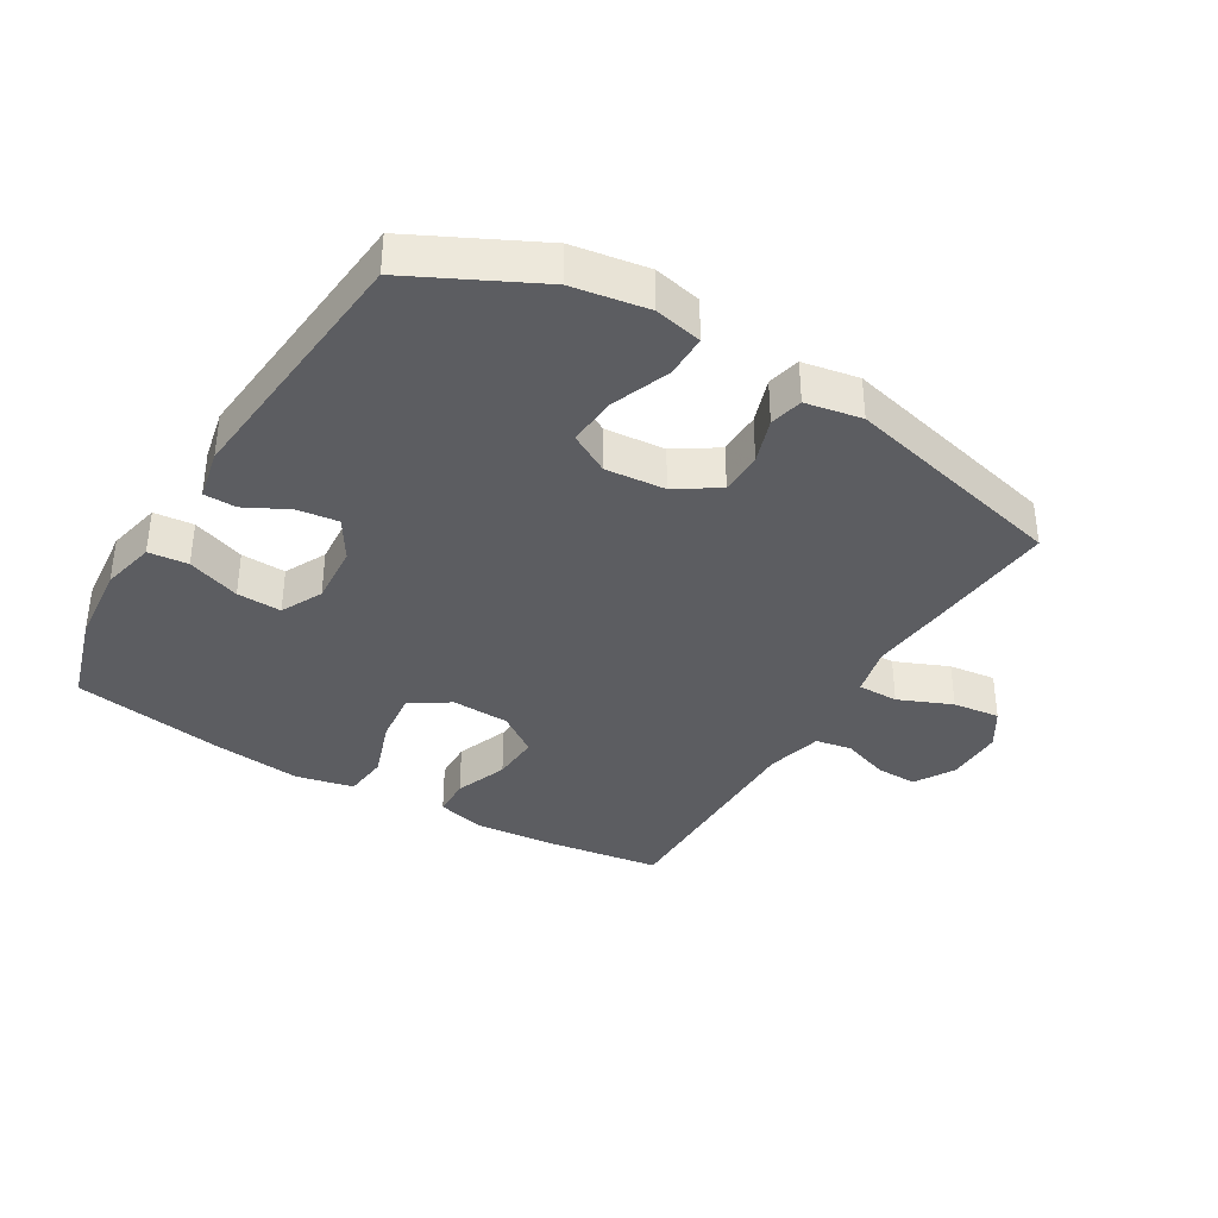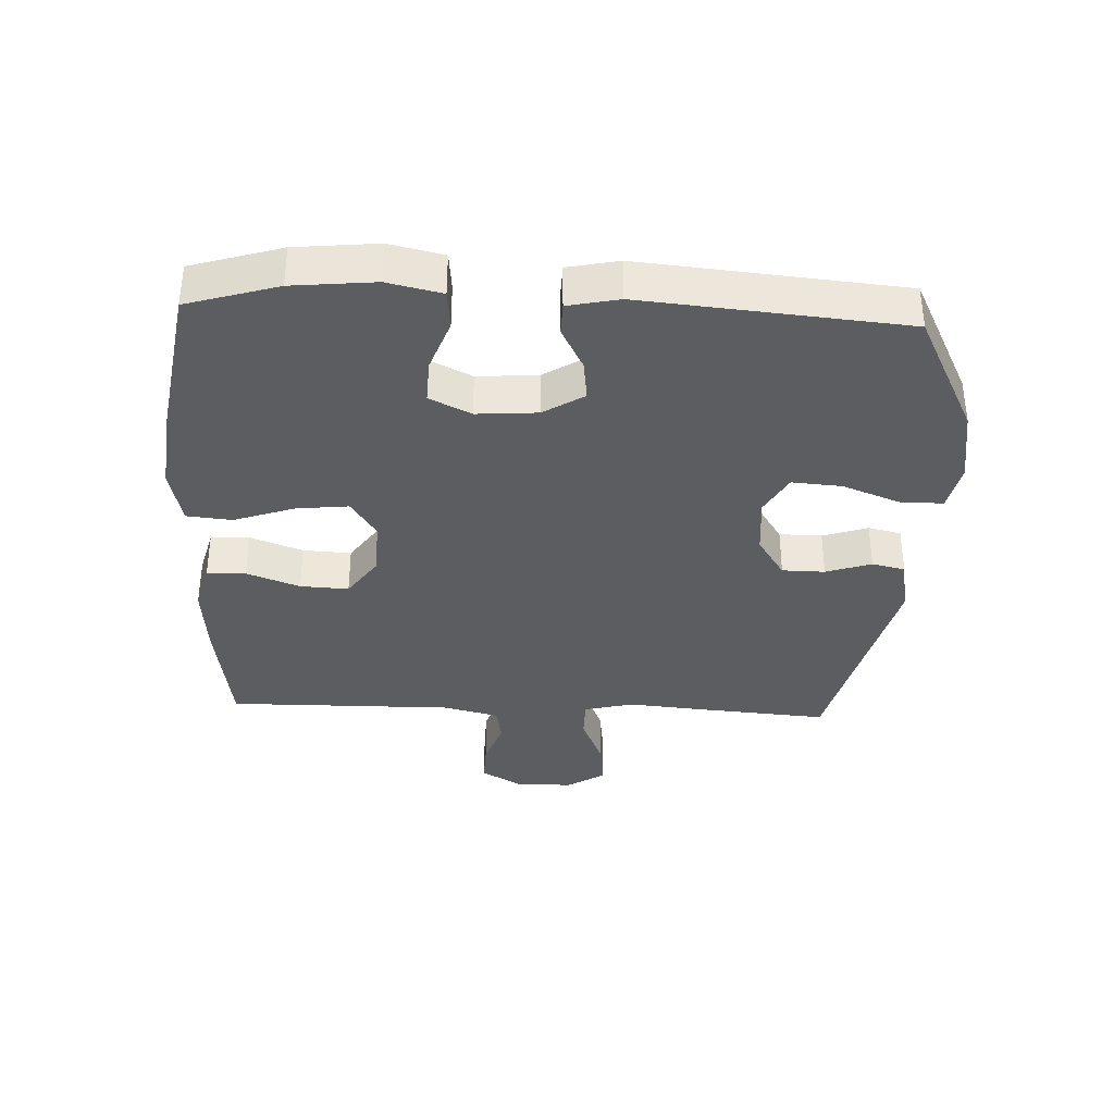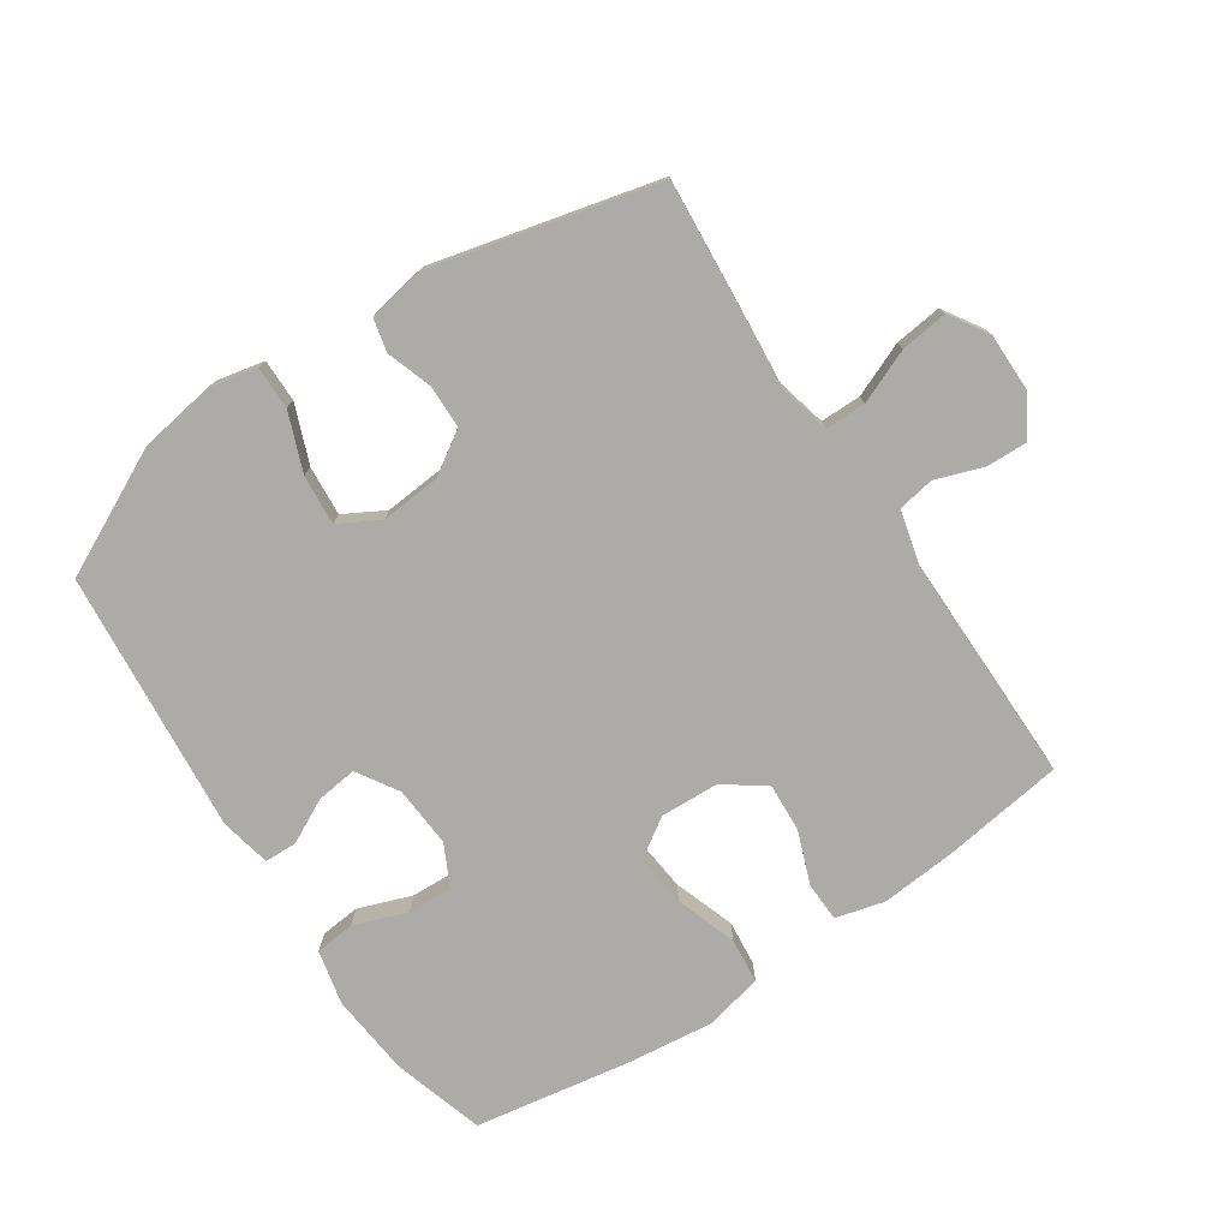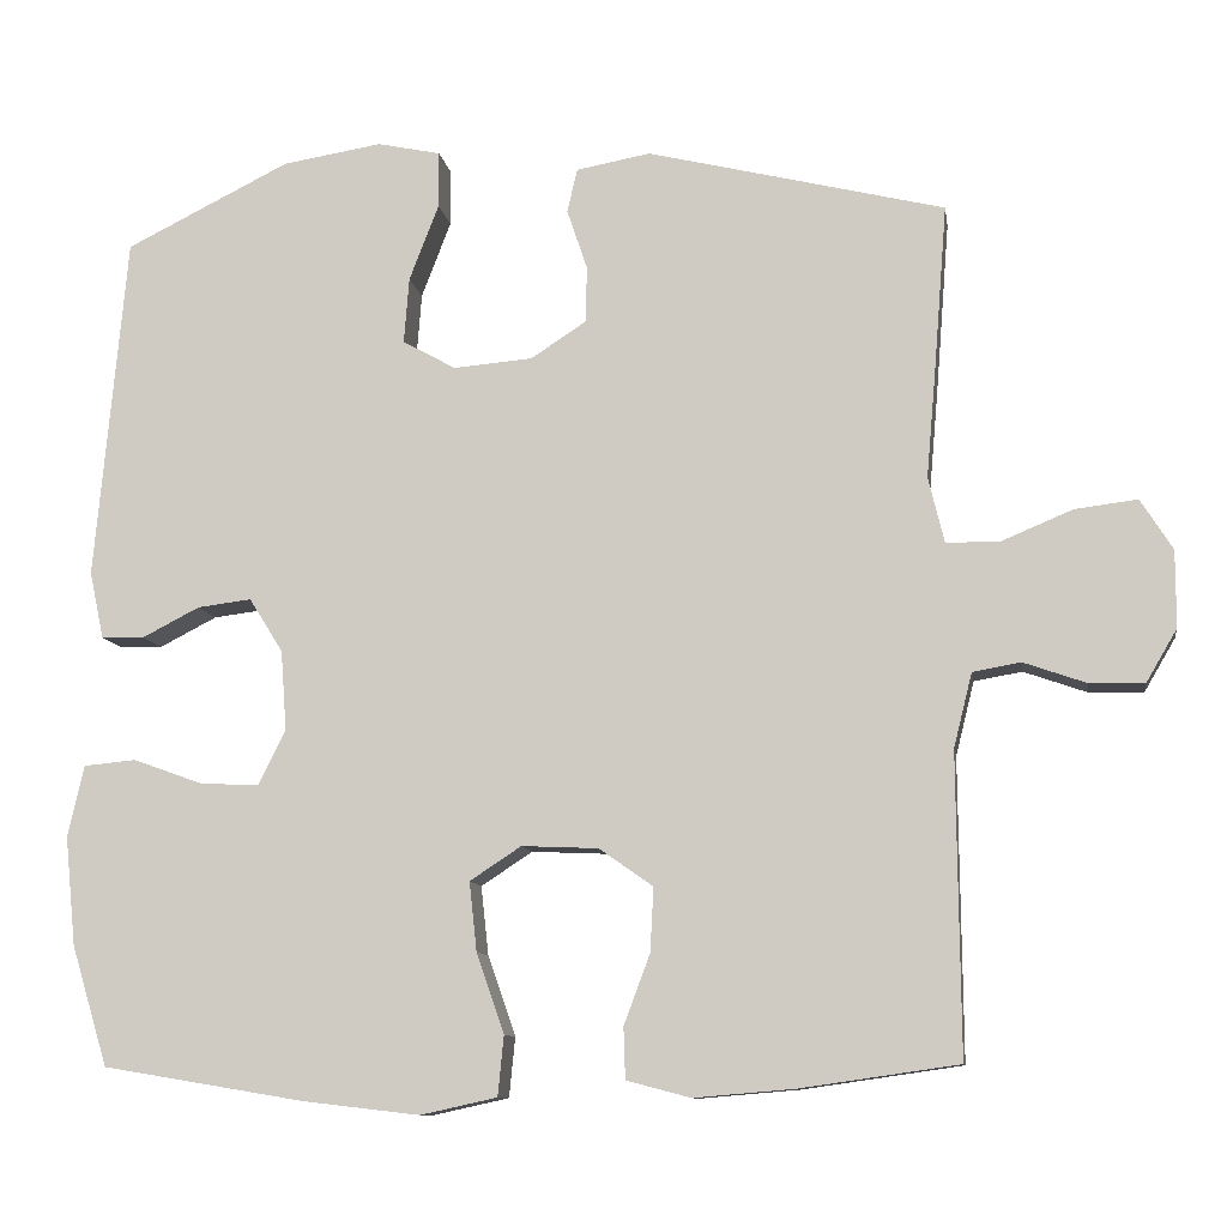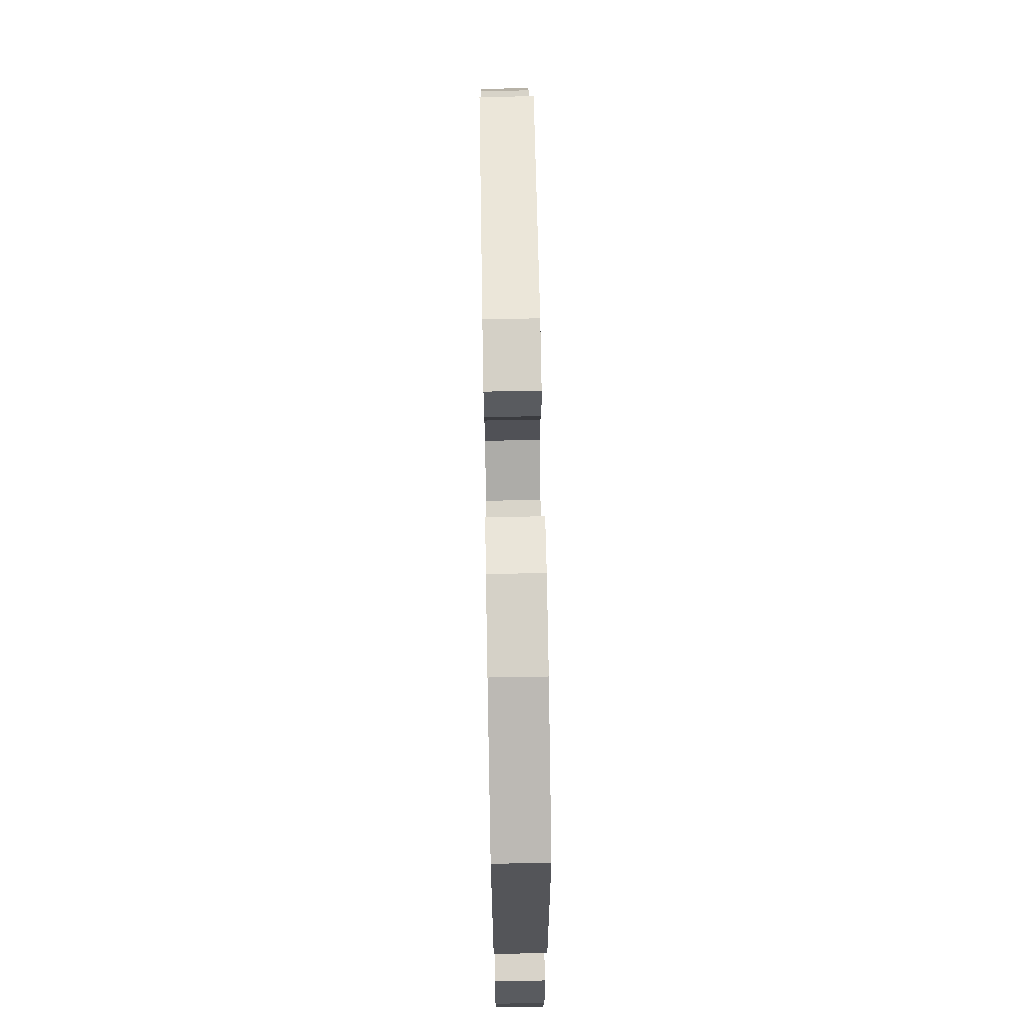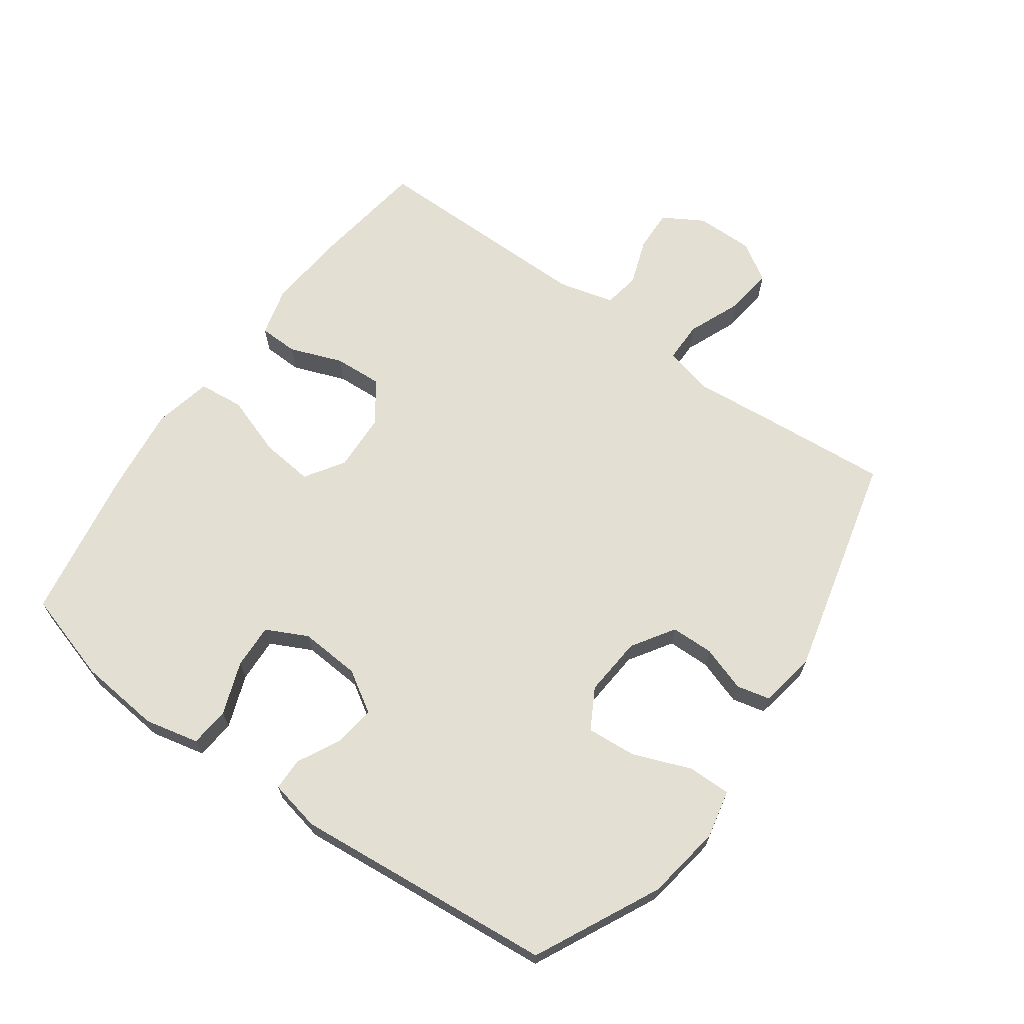
<metadata>
{"format":"obj","ext":"obj","renderer":"f3d","projection":"perspective","resolution":1024,"background":"white","views":[{"elev":-36.8,"azim":-30.9,"up":"+Y"},{"elev":-35.9,"azim":-92.5,"up":"+Y"},{"elev":-76.4,"azim":33.6,"up":"+Y"},{"elev":-10.2,"azim":8.8,"up":"+Z"},{"elev":70.3,"azim":-91.0,"up":"+Z"},{"elev":66.9,"azim":-54.6,"up":"+Y"}]}
</metadata>
<code>
v -0.5 0.07 -0.5
v -0.543 0.07 -0.358
v -0.556 0.07 -0.229
v -0.537 0.07 -0.144
v -0.475 0.07 -0.138
v -0.392 0.07 -0.168
v -0.322 0.07 -0.171
v -0.29 0.07 -0.106
v -0.297 0.07 -0.011
v -0.337 0.07 0.053
v -0.401 0.07 0.045
v -0.469 0.07 0.01
v -0.52 0.07 0.011
v -0.537 0.07 0.091
v -0.5 0.07 0.5
v -0.305 0.07 0.597
v -0.187 0.07 0.616
v -0.112 0.07 0.6
v -0.112 0.07 0.533
v -0.147 0.07 0.442
v -0.153 0.07 0.364
v -0.09 0.07 0.329
v 0.004 0.07 0.337
v 0.07 0.07 0.38
v 0.071 0.07 0.447
v 0.047 0.07 0.518
v 0.059 0.07 0.57
v 0.147 0.07 0.586
v 0.5 0.07 0.5
v 0.484 0.07 0.298
v 0.473 0.07 0.174
v 0.492 0.07 0.096
v 0.556 0.07 0.096
v 0.64 0.07 0.131
v 0.714 0.07 0.14
v 0.752 0.07 0.08
v 0.752 0.07 -0.011
v 0.715 0.07 -0.074
v 0.65 0.07 -0.072
v 0.576 0.07 -0.046
v 0.519 0.07 -0.056
v 0.497 0.07 -0.144
v 0.5 0.07 -0.5
v 0.312 0.07 -0.527
v 0.193 0.07 -0.537
v 0.117 0.07 -0.517
v 0.115 0.07 -0.456
v 0.146 0.07 -0.373
v 0.15 0.07 -0.297
v 0.086 0.07 -0.252
v -0.005 0.07 -0.248
v -0.066 0.07 -0.288
v -0.057 0.07 -0.37
v -0.024 0.07 -0.465
v -0.031 0.07 -0.536
v -0.122 0.07 -0.556
v -0.26 0.07 -0.54
v -0.5 0 -0.5
v -0.543 0 -0.358
v -0.556 0 -0.229
v -0.537 0 -0.144
v -0.475 0 -0.138
v -0.392 0 -0.168
v -0.322 0 -0.171
v -0.29 0 -0.106
v -0.297 0 -0.011
v -0.337 0 0.053
v -0.401 0 0.045
v -0.469 0 0.01
v -0.52 0 0.011
v -0.537 0 0.091
v -0.5 0 0.5
v -0.305 0 0.597
v -0.187 0 0.616
v -0.112 0 0.6
v -0.112 0 0.533
v -0.147 0 0.442
v -0.153 0 0.364
v -0.09 0 0.329
v 0.004 0 0.337
v 0.07 0 0.38
v 0.071 0 0.447
v 0.047 0 0.518
v 0.059 0 0.57
v 0.147 0 0.586
v 0.5 0 0.5
v 0.484 0 0.298
v 0.473 0 0.174
v 0.492 0 0.096
v 0.556 0 0.096
v 0.64 0 0.131
v 0.714 0 0.14
v 0.752 0 0.08
v 0.752 0 -0.011
v 0.715 0 -0.074
v 0.65 0 -0.072
v 0.576 0 -0.046
v 0.519 0 -0.056
v 0.497 0 -0.144
v 0.5 0 -0.5
v 0.312 0 -0.527
v 0.193 0 -0.537
v 0.117 0 -0.517
v 0.115 0 -0.456
v 0.146 0 -0.373
v 0.15 0 -0.297
v 0.086 0 -0.252
v -0.005 0 -0.248
v -0.066 0 -0.288
v -0.057 0 -0.37
v -0.024 0 -0.465
v -0.031 0 -0.536
v -0.122 0 -0.556
v -0.26 0 -0.54
f 4 5 6
f 3 4 6
f 2 3 6
f 1 2 6
f 57 1 6
f 56 57 6
f 55 56 6
f 54 55 6
f 53 54 6
f 52 53 6 7
f 51 52 7 8
f 50 51 8 9
f 46 47 48
f 45 46 48
f 44 45 48
f 43 44 48
f 42 43 48
f 41 42 48 49
f 38 39 40
f 37 38 40
f 36 37 40
f 35 36 40
f 34 35 40
f 33 34 40
f 32 33 40 41
f 41 49 50
f 32 41 50
f 31 32 50
f 29 30 31
f 28 29 31
f 27 28 31
f 26 27 31
f 25 26 31
f 18 19 20
f 17 18 20
f 16 17 20
f 15 16 20
f 14 15 20
f 13 14 20
f 12 13 20
f 11 12 20
f 10 11 20 21
f 9 10 21 22
f 24 25 31 50
f 23 24 50 9
f 9 22 23
f 63 62 61
f 63 61 60
f 63 60 59
f 63 59 58
f 63 58 114
f 63 114 113
f 63 113 112
f 63 112 111
f 63 111 110
f 64 63 110 109
f 65 64 109 108
f 66 65 108 107
f 105 104 103
f 105 103 102
f 105 102 101
f 105 101 100
f 105 100 99
f 106 105 99 98
f 97 96 95
f 97 95 94
f 97 94 93
f 97 93 92
f 97 92 91
f 97 91 90
f 98 97 90 89
f 107 106 98
f 107 98 89
f 107 89 88
f 88 87 86
f 88 86 85
f 88 85 84
f 88 84 83
f 88 83 82
f 77 76 75
f 77 75 74
f 77 74 73
f 77 73 72
f 77 72 71
f 77 71 70
f 77 70 69
f 77 69 68
f 78 77 68 67
f 79 78 67 66
f 107 88 82 81
f 66 107 81 80
f 80 79 66
f 1 58 59 2
f 2 59 60 3
f 3 60 61 4
f 4 61 62 5
f 5 62 63 6
f 6 63 64 7
f 7 64 65 8
f 8 65 66 9
f 9 66 67 10
f 10 67 68 11
f 11 68 69 12
f 12 69 70 13
f 13 70 71 14
f 14 71 72 15
f 15 72 73 16
f 16 73 74 17
f 17 74 75 18
f 18 75 76 19
f 19 76 77 20
f 20 77 78 21
f 21 78 79 22
f 22 79 80 23
f 23 80 81 24
f 24 81 82 25
f 25 82 83 26
f 26 83 84 27
f 27 84 85 28
f 28 85 86 29
f 29 86 87 30
f 30 87 88 31
f 31 88 89 32
f 32 89 90 33
f 33 90 91 34
f 34 91 92 35
f 35 92 93 36
f 36 93 94 37
f 37 94 95 38
f 38 95 96 39
f 39 96 97 40
f 40 97 98 41
f 41 98 99 42
f 42 99 100 43
f 43 100 101 44
f 44 101 102 45
f 45 102 103 46
f 46 103 104 47
f 47 104 105 48
f 48 105 106 49
f 49 106 107 50
f 50 107 108 51
f 51 108 109 52
f 52 109 110 53
f 53 110 111 54
f 54 111 112 55
f 55 112 113 56
f 56 113 114 57
f 57 114 58 1

</code>
